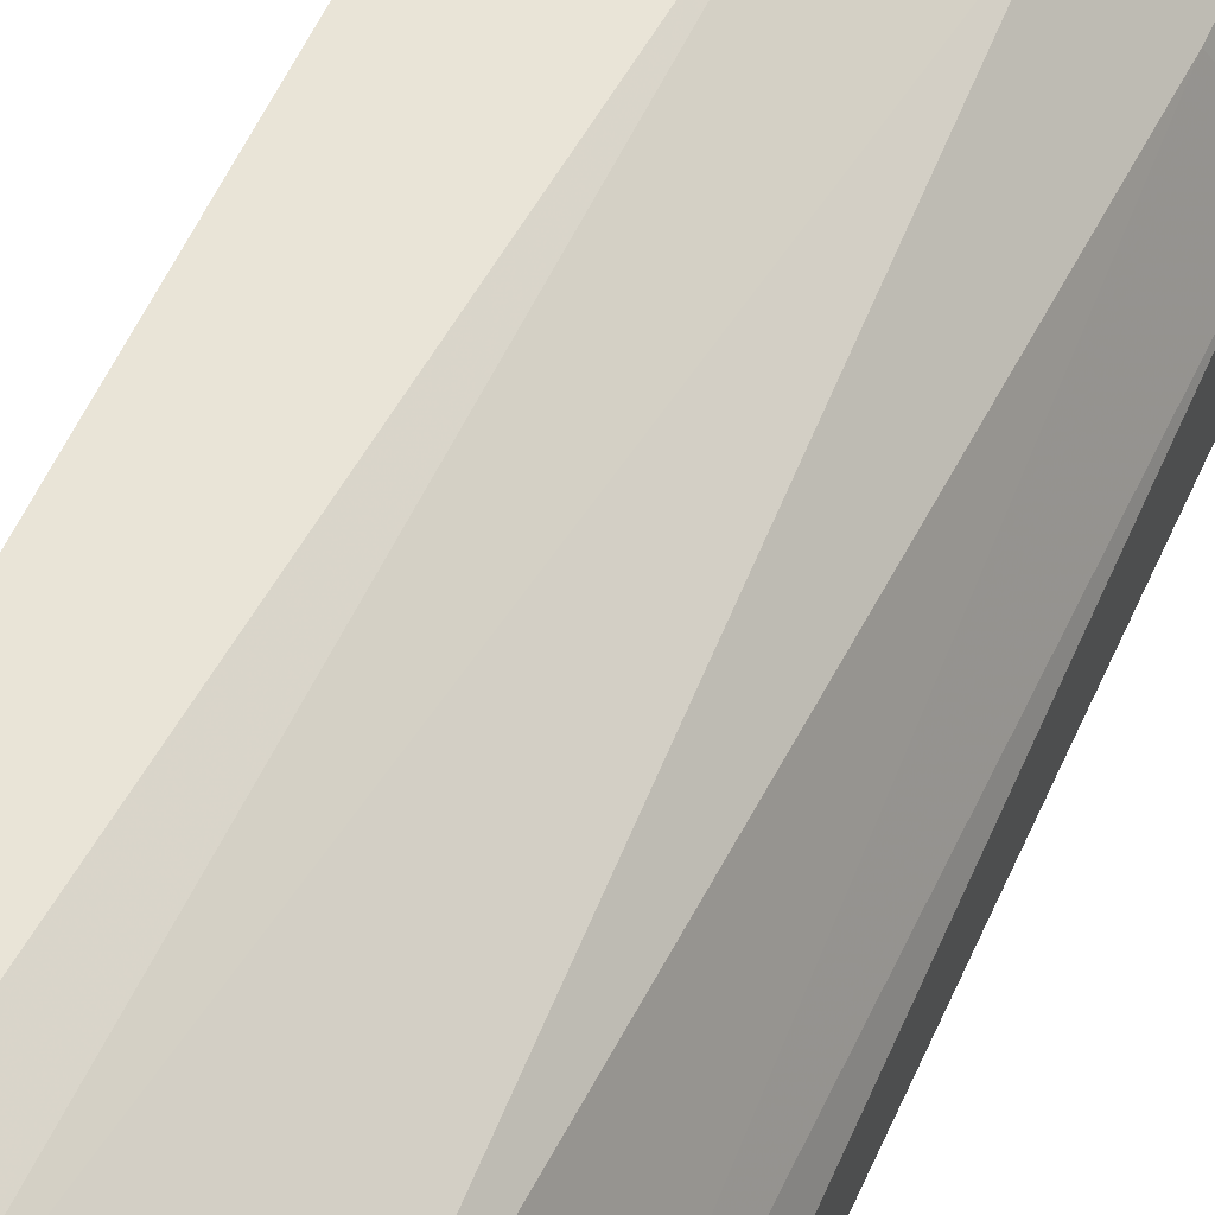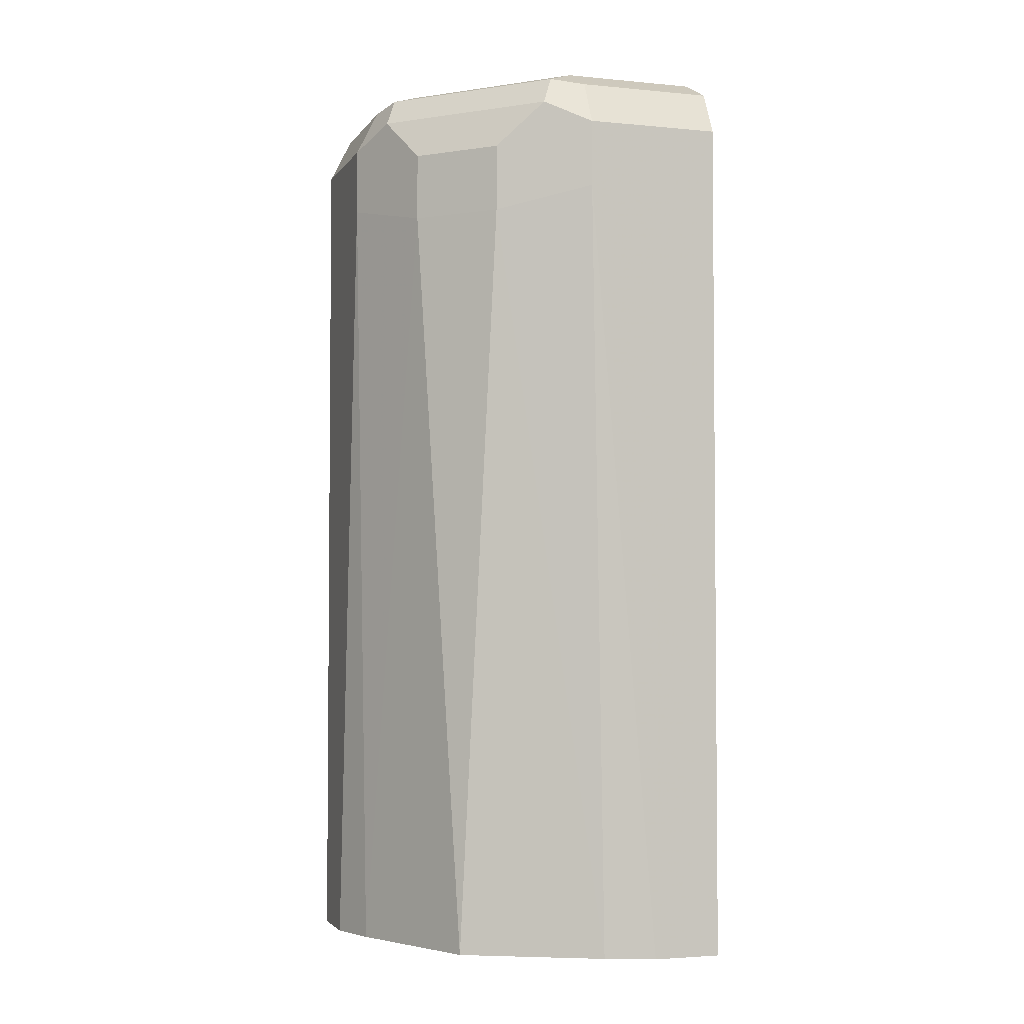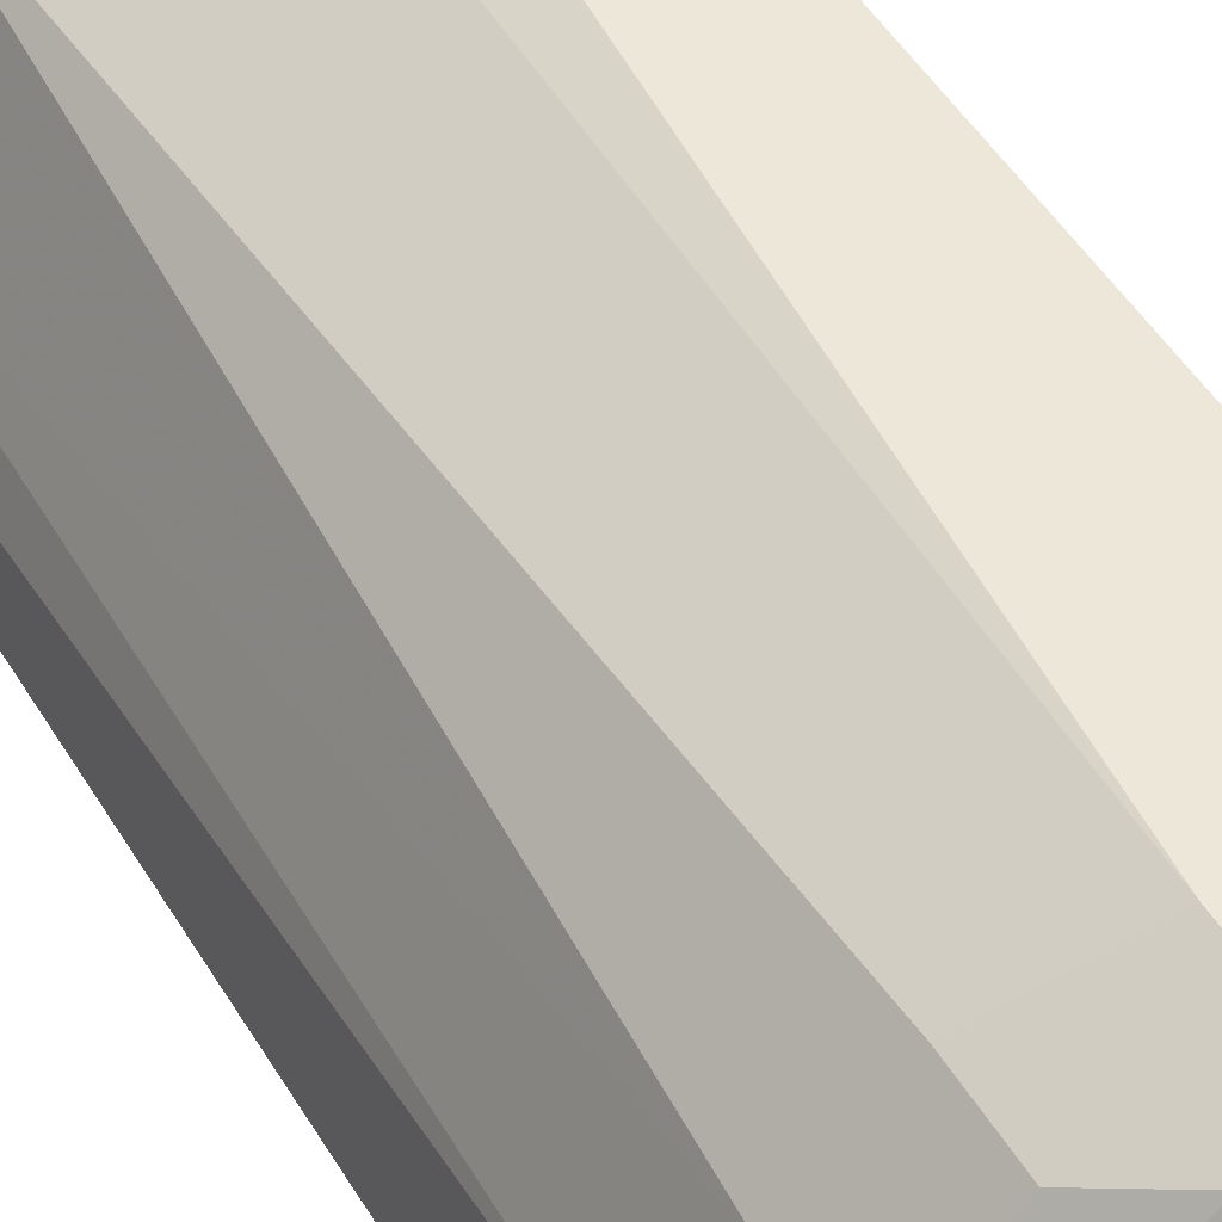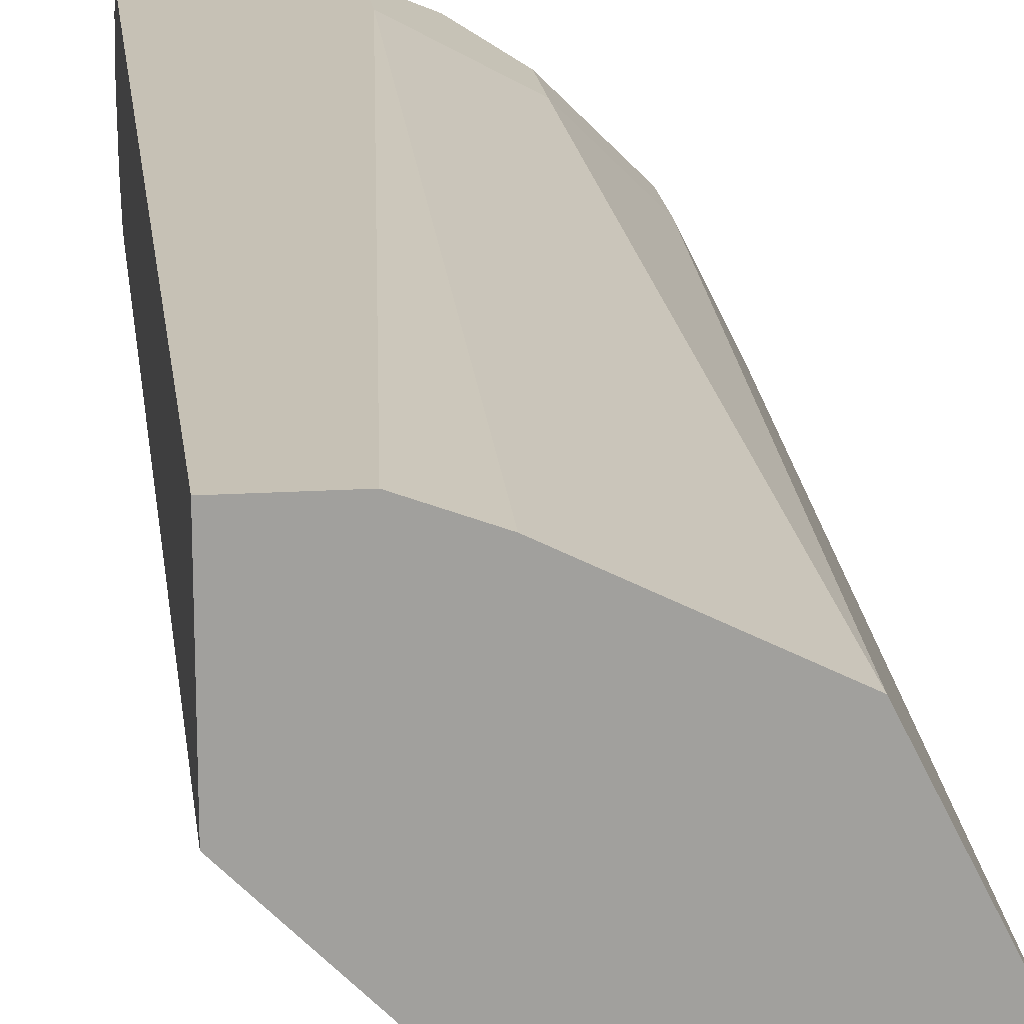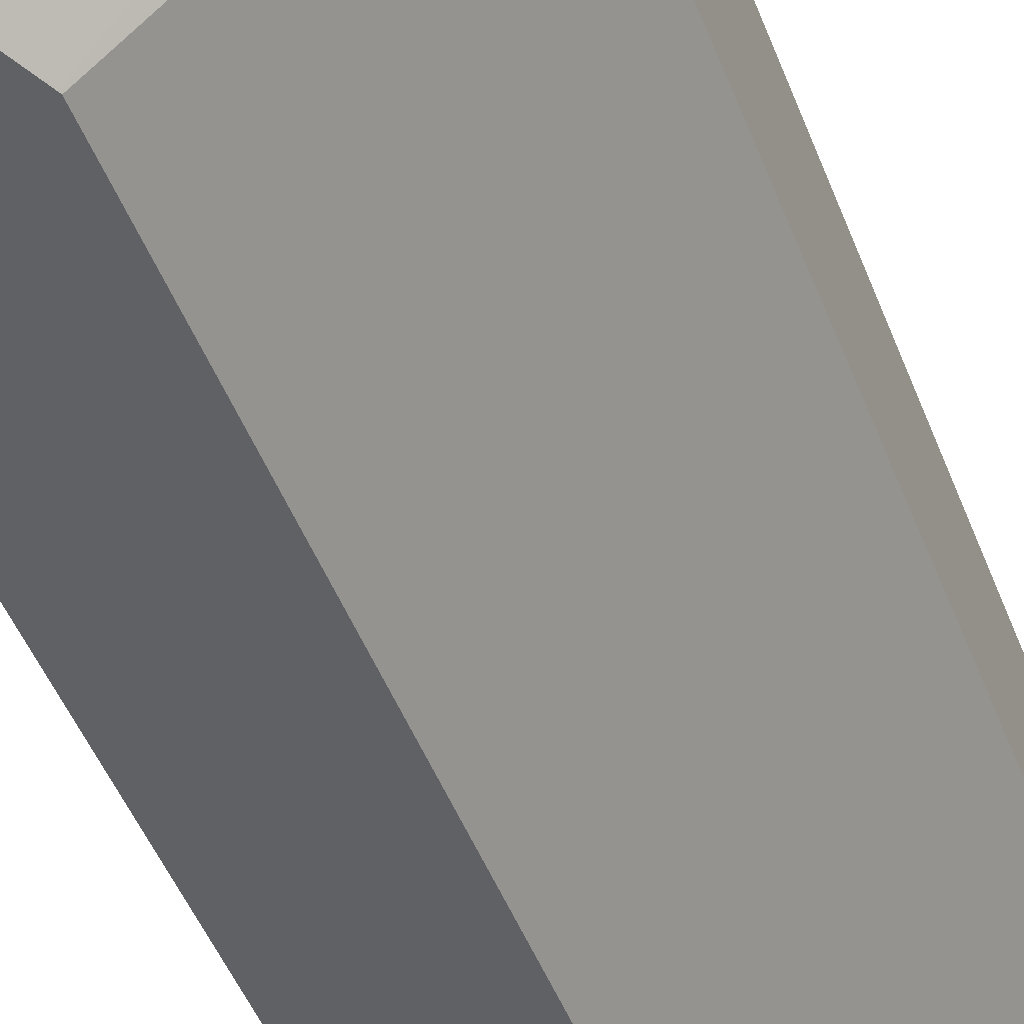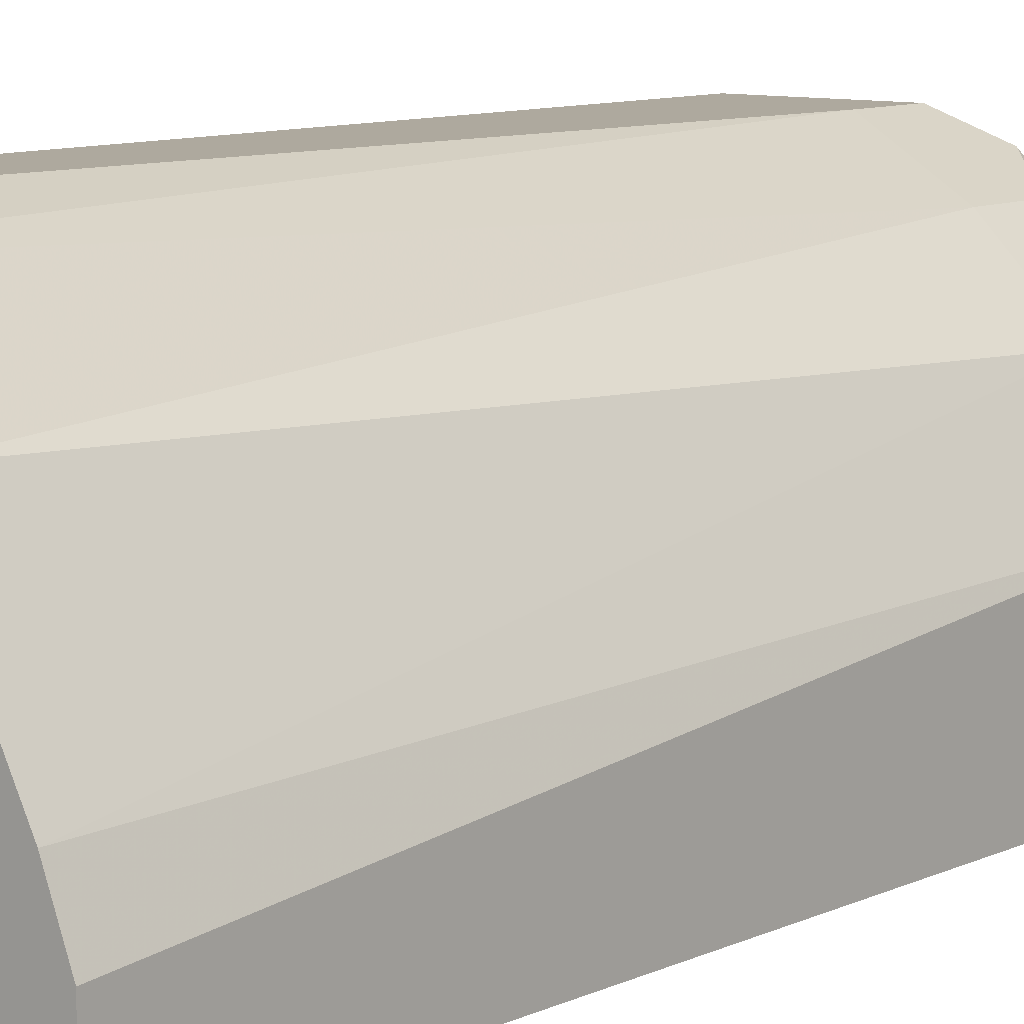
<metadata>
{"format":"obj","ext":"obj","renderer":"f3d","projection":"perspective","resolution":1024,"background":"white","views":[{"elev":61.1,"azim":-155.1,"up":"+Y"},{"elev":-3.3,"azim":-108.1,"up":"+Z"},{"elev":49.9,"azim":-30.2,"up":"+Y"},{"elev":18.7,"azim":173.3,"up":"+Y"},{"elev":-48.8,"azim":20.8,"up":"+Y"},{"elev":9.1,"azim":-141.5,"up":"+Y"}]}
</metadata>
<code>
v -0.08133 -0.0006157 0.9353
v -0.08133 0.04068 0.9353
v -0.09448 -0.0006157 0.9288
v -0.08072 -0.0006157 0.935
v -0.0003643 0.08134 0.9353
v -0.04067 0.08134 0.9353
v -0.05084 0.0915 0.9303
v -0.0915 0.05083 0.9303
v -0.09489 0.04068 0.9286
v -0.09489 -0.0006157 0.9286
v -0.0003643 0.0806 0.935
v -0.06778 -0.0006157 0.9286
v -0.0003643 0.08158 0.9352
v -0.0003643 0.09489 0.9286
v -0.04067 0.09489 0.9286
v -0.04067 0.1017 0.915
v -0.05422 0.09489 0.9218
v -0.09489 0.05422 0.9218
v -0.1017 0.04068 0.915
v -0.1017 -0.0006157 0.915
v -0.0003643 0.06778 0.9286
v -0.0613 -0.0006157 0.9156
v -0.0003643 0.09501 0.9283
v -0.0003643 0.1017 0.915
v -0.04067 0.1017 0.8947
v -0.06778 0.08811 0.9082
v -0.0881 0.06778 0.9082
v -0.1017 0.04068 0.8947
v -0.1017 -0.0006157 0.6539
v -0.0003643 0.06136 0.9157
v -0.06099 -0.0006157 0.915
v -0.0003643 0.1017 0.6539
v -0.06778 0.08811 0.8879
v -0.02034 0.1017 0.6539
v -0.03514 0.09613 0.6539
v -0.0881 0.06778 0.8879
v -0.09614 0.03514 0.6539
v -0.1017 0.02034 0.6539
v -0.06099 -0.0006157 0.6539
v -0.0003643 0.061 0.915
v -0.0003643 0.061 0.6539
v -0.0758 0.0758 0.6539
f 19 36 28
f 16 23 24
f 19 27 36
f 18 27 19
f 18 26 27
f 17 26 18
f 19 28 38
f 16 32 34
f 16 33 26
f 16 25 33
f 16 34 25
f 16 24 32
f 15 23 16
f 14 23 15
f 19 38 29
f 12 22 21
f 16 26 17
f 19 29 20
f 29 35 34
f 22 31 30
f 11 12 21
f 33 35 42
f 31 41 40
f 31 39 41
f 30 31 40
f 29 41 39
f 29 32 41
f 29 34 32
f 29 42 35
f 29 37 42
f 29 38 37
f 28 37 38
f 28 36 37
f 26 36 27
f 26 33 36
f 25 35 33
f 25 34 35
f 21 22 30
f 9 20 10
f 2 7 8
f 8 19 9
f 3 8 9
f 2 8 3
f 2 6 7
f 1 6 2
f 1 5 6
f 1 4 5
f 1 12 4
f 3 9 10
f 1 22 12
f 1 39 31
f 1 29 39
f 1 20 29
f 1 10 20
f 1 3 10
f 1 2 3
f 33 42 36
f 1 31 22
f 4 11 5
f 4 12 11
f 5 11 21
f 8 18 19
f 7 18 8
f 7 17 18
f 7 16 17
f 7 15 16
f 7 14 15
f 7 13 14
f 6 13 7
f 5 13 6
f 5 14 13
f 5 23 14
f 5 24 23
f 5 32 24
f 5 41 32
f 5 40 41
f 5 30 40
f 5 21 30
f 9 19 20
f 36 42 37

</code>
